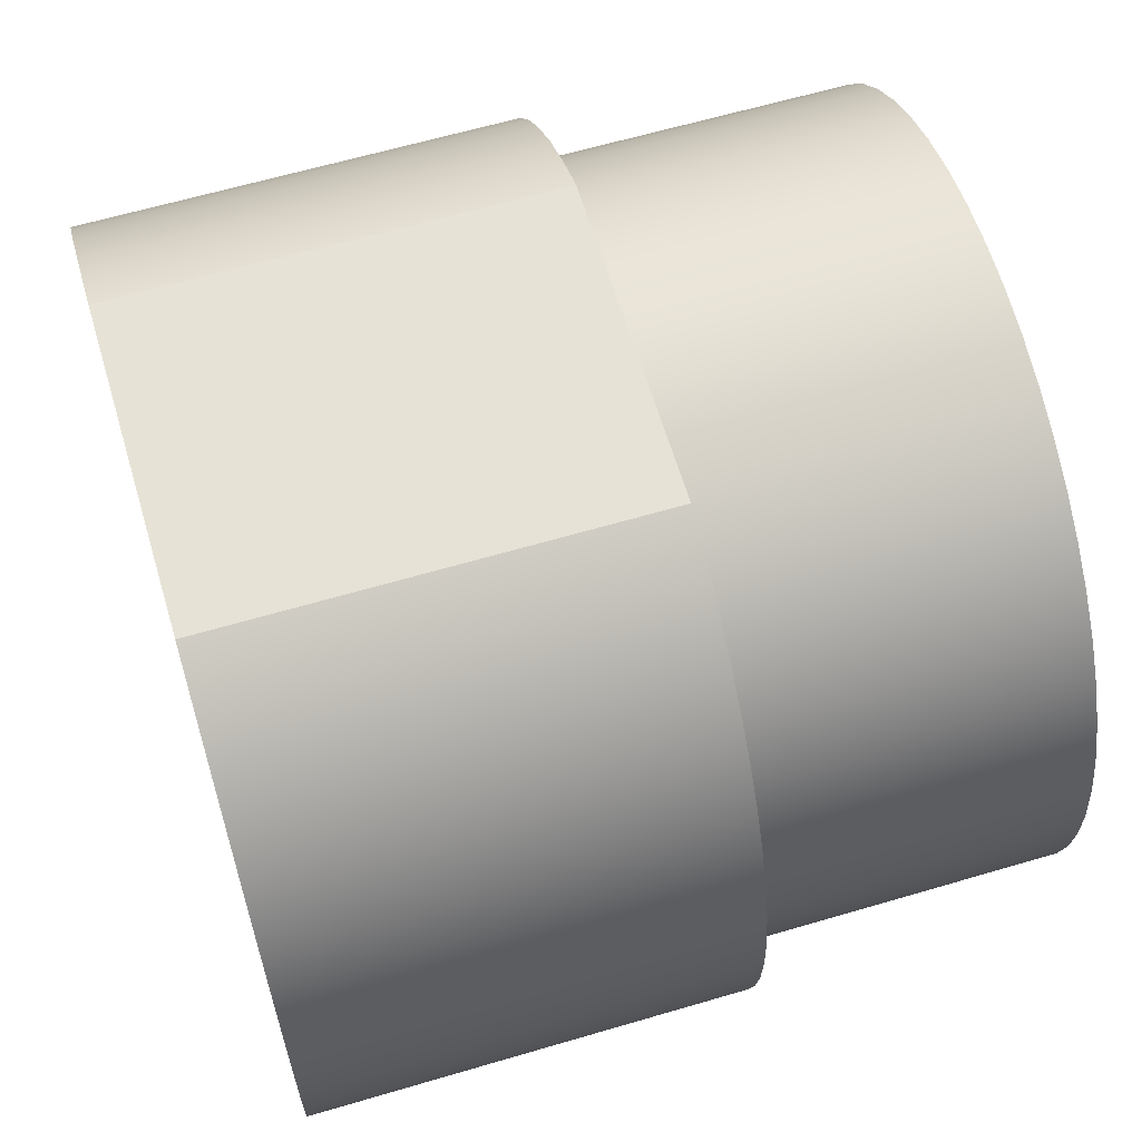
<metadata>
{"format":"obj","ext":"obj","renderer":"f3d","projection":"perspective","resolution":1024,"background":"white","views":[{"elev":63.0,"azim":73.4,"up":"+Y"}]}
</metadata>
<code>
v -1.4 1.715e-16 -1.5
v -1.388 0.1866 -1.5
v -1.35 0.3699 -1.5
v -1.289 0.5465 -1.5
v -1.205 0.7135 -1.5
v -1.099 0.8676 -1.5
v -0.9733 1.006 -1.5
v -0.8305 1.127 -1.5
v -0.6728 1.228 -1.5
v -0.5032 1.306 -1.5
v -0.3245 1.362 -1.5
v -0.1401 1.393 -1.5
v 0.04678 1.399 -1.5
v 0.2329 1.38 -1.5
v 0.4148 1.337 -1.5
v 0.5893 1.27 -1.5
v 0.7533 1.18 -1.5
v 0.9039 1.069 -1.5
v 1.038 0.9391 -1.5
v 1.154 0.7923 -1.5
v 1.25 0.6314 -1.5
v 1.323 0.4592 -1.5
v 1.372 0.2789 -1.5
v 1.397 0.09351 -1.5
v 1.397 -0.09351 -1.5
v 1.372 -0.2789 -1.5
v 1.323 -0.4592 -1.5
v 1.25 -0.6314 -1.5
v 1.154 -0.7923 -1.5
v 1.038 -0.9391 -1.5
v 0.9039 -1.069 -1.5
v 0.7533 -1.18 -1.5
v 0.5893 -1.27 -1.5
v 0.4148 -1.337 -1.5
v 0.2329 -1.38 -1.5
v 0.04678 -1.399 -1.5
v -0.1401 -1.393 -1.5
v -0.3245 -1.362 -1.5
v -0.5032 -1.306 -1.5
v -0.6728 -1.228 -1.5
v -0.8305 -1.127 -1.5
v -0.9733 -1.006 -1.5
v -1.099 -0.8676 -1.5
v -1.205 -0.7135 -1.5
v -1.289 -0.5465 -1.5
v -1.35 -0.3699 -1.5
v -1.388 -0.1866 -1.5
v -1.4 1.715e-16 0
v -1.388 -0.1866 0
v -1.35 -0.3699 0
v -1.289 -0.5465 0
v -1.205 -0.7135 0
v -1.099 -0.8676 0
v -0.9733 -1.006 0
v -0.8305 -1.127 0
v -0.6728 -1.228 0
v -0.5032 -1.306 0
v -0.3245 -1.362 0
v -0.1401 -1.393 0
v 0.04678 -1.399 0
v 0.2329 -1.38 0
v 0.4148 -1.337 0
v 0.5893 -1.27 0
v 0.7533 -1.18 0
v 0.9039 -1.069 0
v 1.038 -0.9391 0
v 1.154 -0.7923 0
v 1.25 -0.6314 0
v 1.323 -0.4592 0
v 1.372 -0.2789 0
v 1.397 -0.09351 0
v 1.397 0.09351 0
v 1.372 0.2789 0
v 1.323 0.4592 0
v 1.25 0.6314 0
v 1.154 0.7923 0
v 1.038 0.9391 0
v 0.9039 1.069 0
v 0.7533 1.18 0
v 0.5893 1.27 0
v 0.4148 1.337 0
v 0.2329 1.38 0
v 0.04678 1.399 0
v -0.1401 1.393 0
v -0.3245 1.362 0
v -0.5032 1.306 0
v -0.6728 1.228 0
v -0.8305 1.127 0
v -0.9733 1.006 0
v -1.099 0.8676 0
v -1.205 0.7135 0
v -1.289 0.5465 0
v -1.35 0.3699 0
v -1.388 0.1866 0
v -1.4 1.715e-16 -1.5
v -1.4 1.715e-16 0
v -1.8 2.204e-16 -1.5
v -1.787 -0.2129 -1.5
v -1.75 -0.4228 -1.5
v -1.687 -0.6268 -1.5
v -1.601 -0.8219 -1.5
v -1.493 -1.006 -1.5
v -1.364 -1.175 -1.5
v -1.215 -1.328 -1.5
v -1.049 -1.462 -1.5
v -0.869 -1.576 -1.5
v -0.6765 -1.668 -1.5
v -0.4745 -1.736 -1.5
v -0.2658 -1.78 -1.5
v -0.05334 -1.799 -1.5
v 0.1598 -1.793 -1.5
v 0.3708 -1.761 -1.5
v 0.5765 -1.705 -1.5
v 0.7741 -1.625 -1.5
v 0.9609 -1.522 -1.5
v 1.134 -1.398 -1.5
v 1.292 -1.254 -1.5
v 1.431 -1.092 -1.5
v 1.55 -0.9154 -1.5
v 1.647 -0.7256 -1.5
v 1.722 -0.5257 -1.5
v 1.772 -0.3184 -1.5
v 1.797 -0.1066 -1.5
v 1.797 0.1066 -1.5
v 1.772 0.3184 -1.5
v 1.722 0.5257 -1.5
v 1.647 0.7256 -1.5
v 1.55 0.9154 -1.5
v 1.431 1.092 -1.5
v 1.292 1.254 -1.5
v 1.134 1.398 -1.5
v 0.9609 1.522 -1.5
v 0.7741 1.625 -1.5
v 0.5765 1.705 -1.5
v 0.3708 1.761 -1.5
v 0.1598 1.793 -1.5
v -0.05334 1.799 -1.5
v -0.2658 1.78 -1.5
v -0.4745 1.736 -1.5
v -0.6765 1.668 -1.5
v -0.869 1.576 -1.5
v -1.049 1.462 -1.5
v -1.215 1.328 -1.5
v -1.364 1.175 -1.5
v -1.493 1.006 -1.5
v -1.601 0.8219 -1.5
v -1.687 0.6268 -1.5
v -1.75 0.4228 -1.5
v -1.787 0.2129 -1.5
v -1.8 2.204e-16 0
v -1.787 0.2129 0
v -1.75 0.4228 0
v -1.687 0.6268 0
v -1.601 0.8219 0
v -1.493 1.006 0
v -1.364 1.175 0
v -1.215 1.328 0
v -1.049 1.462 0
v -0.869 1.576 0
v -0.6765 1.668 0
v -0.4745 1.736 0
v -0.2658 1.78 0
v -0.05334 1.799 0
v 0.1598 1.793 0
v 0.3708 1.761 0
v 0.5765 1.705 0
v 0.7741 1.625 0
v 0.9609 1.522 0
v 1.134 1.398 0
v 1.292 1.254 0
v 1.431 1.092 0
v 1.55 0.9154 0
v 1.647 0.7256 0
v 1.722 0.5257 0
v 1.772 0.3184 0
v 1.797 0.1066 0
v 1.797 -0.1066 0
v 1.772 -0.3184 0
v 1.722 -0.5257 0
v 1.647 -0.7256 0
v 1.55 -0.9154 0
v 1.431 -1.092 0
v 1.292 -1.254 0
v 1.134 -1.398 0
v 0.9609 -1.522 0
v 0.7741 -1.625 0
v 0.5765 -1.705 0
v 0.3708 -1.761 0
v 0.1598 -1.793 0
v -0.05334 -1.799 0
v -0.2658 -1.78 0
v -0.4745 -1.736 0
v -0.6765 -1.668 0
v -0.869 -1.576 0
v -1.049 -1.462 0
v -1.215 -1.328 0
v -1.364 -1.175 0
v -1.493 -1.006 0
v -1.601 -0.8219 0
v -1.687 -0.6268 0
v -1.75 -0.4228 0
v -1.787 -0.2129 0
v -1.8 2.204e-16 0
v -1.8 2.204e-16 -1.5
v -1.4 1.715e-16 -1.5
v -1.388 -0.1866 -1.5
v -1.35 -0.3699 -1.5
v -1.289 -0.5465 -1.5
v -1.205 -0.7135 -1.5
v -1.099 -0.8676 -1.5
v -0.9733 -1.006 -1.5
v -0.8305 -1.127 -1.5
v -0.6728 -1.228 -1.5
v -0.5032 -1.306 -1.5
v -0.3245 -1.362 -1.5
v -0.1401 -1.393 -1.5
v 0.04678 -1.399 -1.5
v 0.2329 -1.38 -1.5
v 0.4148 -1.337 -1.5
v 0.5893 -1.27 -1.5
v 0.7533 -1.18 -1.5
v 0.9039 -1.069 -1.5
v 1.038 -0.9391 -1.5
v 1.154 -0.7923 -1.5
v 1.25 -0.6314 -1.5
v 1.323 -0.4592 -1.5
v 1.372 -0.2789 -1.5
v 1.397 -0.09351 -1.5
v 1.397 0.09351 -1.5
v 1.372 0.2789 -1.5
v 1.323 0.4592 -1.5
v 1.25 0.6314 -1.5
v 1.154 0.7923 -1.5
v 1.038 0.9391 -1.5
v 0.9039 1.069 -1.5
v 0.7533 1.18 -1.5
v 0.5893 1.27 -1.5
v 0.4148 1.337 -1.5
v 0.2329 1.38 -1.5
v 0.04678 1.399 -1.5
v -0.1401 1.393 -1.5
v -0.3245 1.362 -1.5
v -0.5032 1.306 -1.5
v -0.6728 1.228 -1.5
v -0.8305 1.127 -1.5
v -0.9733 1.006 -1.5
v -1.099 0.8676 -1.5
v -1.205 0.7135 -1.5
v -1.289 0.5465 -1.5
v -1.35 0.3699 -1.5
v -1.388 0.1866 -1.5
v -1.8 2.204e-16 -1.5
v -1.787 0.2129 -1.5
v -1.75 0.4228 -1.5
v -1.687 0.6268 -1.5
v -1.601 0.8219 -1.5
v -1.493 1.006 -1.5
v -1.364 1.175 -1.5
v -1.215 1.328 -1.5
v -1.049 1.462 -1.5
v -0.869 1.576 -1.5
v -0.6765 1.668 -1.5
v -0.4745 1.736 -1.5
v -0.2658 1.78 -1.5
v -0.05334 1.799 -1.5
v 0.1598 1.793 -1.5
v 0.3708 1.761 -1.5
v 0.5765 1.705 -1.5
v 0.7741 1.625 -1.5
v 0.9609 1.522 -1.5
v 1.134 1.398 -1.5
v 1.292 1.254 -1.5
v 1.431 1.092 -1.5
v 1.55 0.9154 -1.5
v 1.647 0.7256 -1.5
v 1.722 0.5257 -1.5
v 1.772 0.3184 -1.5
v 1.797 0.1066 -1.5
v 1.797 -0.1066 -1.5
v 1.772 -0.3184 -1.5
v 1.722 -0.5257 -1.5
v 1.647 -0.7256 -1.5
v 1.55 -0.9154 -1.5
v 1.431 -1.092 -1.5
v 1.292 -1.254 -1.5
v 1.134 -1.398 -1.5
v 0.9609 -1.522 -1.5
v 0.7741 -1.625 -1.5
v 0.5765 -1.705 -1.5
v 0.3708 -1.761 -1.5
v 0.1598 -1.793 -1.5
v -0.05334 -1.799 -1.5
v -0.2658 -1.78 -1.5
v -0.4745 -1.736 -1.5
v -0.6765 -1.668 -1.5
v -0.869 -1.576 -1.5
v -1.049 -1.462 -1.5
v -1.215 -1.328 -1.5
v -1.364 -1.175 -1.5
v -1.493 -1.006 -1.5
v -1.601 -0.8219 -1.5
v -1.687 -0.6268 -1.5
v -1.75 -0.4228 -1.5
v -1.787 -0.2129 -1.5
v -0.7599 -1.85 0
v -0.9538 -1.758 0
v -1.137 -1.646 0
v -1.306 -1.514 0
v -1.461 -1.366 0
v -1.599 -1.201 0
v -1.719 -1.023 0
v -1.818 -0.8328 0
v -1.897 -0.6331 0
v -1.954 -0.4262 0
v -1.988 -0.2143 0
v -2 4.441e-16 0
v -1.988 0.2143 0
v -1.954 0.4262 0
v -1.897 0.6331 0
v -1.818 0.8328 0
v -1.719 1.023 0
v -1.599 1.201 0
v -1.461 1.366 0
v -1.306 1.514 0
v -1.137 1.646 0
v -0.9538 1.758 0
v -0.7599 1.85 0
v 0.7599 1.85 0
v 0.9538 1.758 0
v 1.137 1.646 0
v 1.306 1.514 0
v 1.461 1.366 0
v 1.599 1.201 0
v 1.719 1.023 0
v 1.818 0.8328 0
v 1.897 0.6331 0
v 1.954 0.4262 0
v 1.988 0.2143 0
v 2 3.331e-16 0
v 1.988 -0.2143 0
v 1.954 -0.4262 0
v 1.897 -0.6331 0
v 1.818 -0.8328 0
v 1.719 -1.023 0
v 1.599 -1.201 0
v 1.461 -1.366 0
v 1.306 -1.514 0
v 1.137 -1.646 0
v 0.9538 -1.758 0
v 0.7599 -1.85 0
v -1.8 2.204e-16 0
v -1.787 -0.2129 0
v -1.75 -0.4228 0
v -1.687 -0.6268 0
v -1.601 -0.8219 0
v -1.493 -1.006 0
v -1.364 -1.175 0
v -1.215 -1.328 0
v -1.049 -1.462 0
v -0.869 -1.576 0
v -0.6765 -1.668 0
v -0.4745 -1.736 0
v -0.2658 -1.78 0
v -0.05334 -1.799 0
v 0.1598 -1.793 0
v 0.3708 -1.761 0
v 0.5765 -1.705 0
v 0.7741 -1.625 0
v 0.9609 -1.522 0
v 1.134 -1.398 0
v 1.292 -1.254 0
v 1.431 -1.092 0
v 1.55 -0.9154 0
v 1.647 -0.7256 0
v 1.722 -0.5257 0
v 1.772 -0.3184 0
v 1.797 -0.1066 0
v 1.797 0.1066 0
v 1.772 0.3184 0
v 1.722 0.5257 0
v 1.647 0.7256 0
v 1.55 0.9154 0
v 1.431 1.092 0
v 1.292 1.254 0
v 1.134 1.398 0
v 0.9609 1.522 0
v 0.7741 1.625 0
v 0.5765 1.705 0
v 0.3708 1.761 0
v 0.1598 1.793 0
v -0.05334 1.799 0
v -0.2658 1.78 0
v -0.4745 1.736 0
v -0.6765 1.668 0
v -0.869 1.576 0
v -1.049 1.462 0
v -1.215 1.328 0
v -1.364 1.175 0
v -1.493 1.006 0
v -1.601 0.8219 0
v -1.687 0.6268 0
v -1.75 0.4228 0
v -1.787 0.2129 0
v 0.7599 1.85 0
v -0.7599 1.85 0
v -0.7599 1.85 2
v 0.7599 1.85 2
v 0.7599 -1.85 0
v 0.9538 -1.758 0
v 1.137 -1.646 0
v 1.306 -1.514 0
v 1.461 -1.366 0
v 1.599 -1.201 0
v 1.719 -1.023 0
v 1.818 -0.8328 0
v 1.897 -0.6331 0
v 1.954 -0.4262 0
v 1.988 -0.2143 0
v 2 3.331e-16 0
v 1.988 0.2143 0
v 1.954 0.4262 0
v 1.897 0.6331 0
v 1.818 0.8328 0
v 1.719 1.023 0
v 1.599 1.201 0
v 1.461 1.366 0
v 1.306 1.514 0
v 1.137 1.646 0
v 0.9538 1.758 0
v 0.7599 1.85 0
v 0.7599 1.85 2
v 0.9538 1.758 2
v 1.137 1.646 2
v 1.306 1.514 2
v 1.461 1.366 2
v 1.599 1.201 2
v 1.719 1.023 2
v 1.818 0.8328 2
v 1.897 0.6331 2
v 1.954 0.4262 2
v 1.988 0.2143 2
v 2 3.331e-16 2
v 1.988 -0.2143 2
v 1.954 -0.4262 2
v 1.897 -0.6331 2
v 1.818 -0.8328 2
v 1.719 -1.023 2
v 1.599 -1.201 2
v 1.461 -1.366 2
v 1.306 -1.514 2
v 1.137 -1.646 2
v 0.9538 -1.758 2
v 0.7599 -1.85 2
v -0.7599 -1.85 0
v 0.7599 -1.85 0
v 0.7599 -1.85 2
v -0.7599 -1.85 2
v -0.7599 1.85 0
v -0.9538 1.758 0
v -1.137 1.646 0
v -1.306 1.514 0
v -1.461 1.366 0
v -1.599 1.201 0
v -1.719 1.023 0
v -1.818 0.8328 0
v -1.897 0.6331 0
v -1.954 0.4262 0
v -1.988 0.2143 0
v -2 4.441e-16 0
v -1.988 -0.2143 0
v -1.954 -0.4262 0
v -1.897 -0.6331 0
v -1.818 -0.8328 0
v -1.719 -1.023 0
v -1.599 -1.201 0
v -1.461 -1.366 0
v -1.306 -1.514 0
v -1.137 -1.646 0
v -0.9538 -1.758 0
v -0.7599 -1.85 0
v -0.7599 -1.85 2
v -0.9538 -1.758 2
v -1.137 -1.646 2
v -1.306 -1.514 2
v -1.461 -1.366 2
v -1.599 -1.201 2
v -1.719 -1.023 2
v -1.818 -0.8328 2
v -1.897 -0.6331 2
v -1.954 -0.4262 2
v -1.988 -0.2143 2
v -2 4.441e-16 2
v -1.988 0.2143 2
v -1.954 0.4262 2
v -1.897 0.6331 2
v -1.818 0.8328 2
v -1.719 1.023 2
v -1.599 1.201 2
v -1.461 1.366 2
v -1.306 1.514 2
v -1.137 1.646 2
v -0.9538 1.758 2
v -0.7599 1.85 2
v -0.7599 1.85 2
v -0.9538 1.758 2
v -1.137 1.646 2
v -1.306 1.514 2
v -1.461 1.366 2
v -1.599 1.201 2
v -1.719 1.023 2
v -1.818 0.8328 2
v -1.897 0.6331 2
v -1.954 0.4262 2
v -1.988 0.2143 2
v -2 4.441e-16 2
v -1.988 -0.2143 2
v -1.954 -0.4262 2
v -1.897 -0.6331 2
v -1.818 -0.8328 2
v -1.719 -1.023 2
v -1.599 -1.201 2
v -1.461 -1.366 2
v -1.306 -1.514 2
v -1.137 -1.646 2
v -0.9538 -1.758 2
v -0.7599 -1.85 2
v 0.7599 -1.85 2
v 0.9538 -1.758 2
v 1.137 -1.646 2
v 1.306 -1.514 2
v 1.461 -1.366 2
v 1.599 -1.201 2
v 1.719 -1.023 2
v 1.818 -0.8328 2
v 1.897 -0.6331 2
v 1.954 -0.4262 2
v 1.988 -0.2143 2
v 2 3.331e-16 2
v 1.988 0.2143 2
v 1.954 0.4262 2
v 1.897 0.6331 2
v 1.818 0.8328 2
v 1.719 1.023 2
v 1.599 1.201 2
v 1.461 1.366 2
v 1.306 1.514 2
v 1.137 1.646 2
v 0.9538 1.758 2
v 0.7599 1.85 2
v -1.4 1.715e-16 0
v -1.388 0.1866 0
v -1.35 0.3699 0
v -1.289 0.5465 0
v -1.205 0.7135 0
v -1.099 0.8676 0
v -0.9733 1.006 0
v -0.8305 1.127 0
v -0.6728 1.228 0
v -0.5032 1.306 0
v -0.3245 1.362 0
v -0.1401 1.393 0
v 0.04678 1.399 0
v 0.2329 1.38 0
v 0.4148 1.337 0
v 0.5893 1.27 0
v 0.7533 1.18 0
v 0.9039 1.069 0
v 1.038 0.9391 0
v 1.154 0.7923 0
v 1.25 0.6314 0
v 1.323 0.4592 0
v 1.372 0.2789 0
v 1.397 0.09351 0
v 1.397 -0.09351 0
v 1.372 -0.2789 0
v 1.323 -0.4592 0
v 1.25 -0.6314 0
v 1.154 -0.7923 0
v 1.038 -0.9391 0
v 0.9039 -1.069 0
v 0.7533 -1.18 0
v 0.5893 -1.27 0
v 0.4148 -1.337 0
v 0.2329 -1.38 0
v 0.04678 -1.399 0
v -0.1401 -1.393 0
v -0.3245 -1.362 0
v -0.5032 -1.306 0
v -0.6728 -1.228 0
v -0.8305 -1.127 0
v -0.9733 -1.006 0
v -1.099 -0.8676 0
v -1.205 -0.7135 0
v -1.289 -0.5465 0
v -1.35 -0.3699 0
v -1.388 -0.1866 0
g 063b6e8c-e305-11ea-bc24-54bf646e7e1f
f 2 94 1
f 1 94 96
f 95 48 47
f 47 48 49
f 47 49 46
f 46 49 50
f 46 50 45
f 45 50 51
f 45 51 44
f 44 51 52
f 44 52 43
f 43 52 53
f 43 53 42
f 42 53 54
f 42 54 41
f 41 54 55
f 41 55 40
f 40 55 56
f 40 56 39
f 39 56 57
f 39 57 38
f 38 57 58
f 38 58 37
f 37 58 59
f 37 59 36
f 36 59 60
f 36 60 35
f 35 60 61
f 35 61 34
f 34 61 62
f 34 62 33
f 33 62 63
f 33 63 32
f 32 63 64
f 32 64 31
f 31 64 65
f 31 65 30
f 30 65 66
f 30 66 29
f 29 66 67
f 29 67 28
f 28 67 68
f 28 68 27
f 27 68 69
f 27 69 26
f 26 69 70
f 26 70 25
f 25 70 71
f 25 71 24
f 24 71 72
f 24 72 23
f 23 72 73
f 23 73 22
f 22 73 74
f 22 74 21
f 21 74 75
f 21 75 20
f 20 75 76
f 20 76 19
f 19 76 77
f 19 77 18
f 18 77 78
f 18 78 17
f 17 78 79
f 17 79 16
f 16 79 80
f 16 80 15
f 15 80 81
f 15 81 14
f 14 81 82
f 14 82 13
f 13 82 83
f 13 83 12
f 12 83 84
f 12 84 11
f 11 84 85
f 11 85 10
f 10 85 86
f 10 86 9
f 9 86 87
f 9 87 8
f 8 87 88
f 8 88 7
f 7 88 89
f 7 89 6
f 6 89 90
f 6 90 5
f 5 90 91
f 5 91 4
f 4 91 92
f 4 92 3
f 3 92 93
f 3 93 2
f 2 93 94
g 063c0aba-e305-11ea-85e8-54bf646e7e1f
f 98 202 97
f 97 202 203
f 204 150 149
f 149 150 151
f 149 151 148
f 148 151 152
f 148 152 147
f 147 152 153
f 147 153 146
f 146 153 154
f 146 154 145
f 145 154 155
f 145 155 144
f 144 155 156
f 144 156 143
f 143 156 157
f 143 157 142
f 142 157 158
f 142 158 141
f 141 158 159
f 141 159 140
f 140 159 160
f 140 160 139
f 139 160 161
f 139 161 138
f 138 161 162
f 138 162 137
f 137 162 163
f 137 163 136
f 136 163 164
f 136 164 135
f 135 164 165
f 135 165 134
f 134 165 166
f 134 166 133
f 133 166 167
f 133 167 132
f 132 167 168
f 132 168 131
f 131 168 169
f 131 169 130
f 130 169 170
f 130 170 129
f 129 170 171
f 129 171 128
f 128 171 172
f 128 172 127
f 127 172 173
f 127 173 126
f 126 173 174
f 126 174 125
f 125 174 175
f 125 175 124
f 124 175 176
f 124 176 123
f 123 176 177
f 123 177 122
f 122 177 178
f 122 178 121
f 121 178 179
f 121 179 120
f 120 179 180
f 120 180 119
f 119 180 181
f 119 181 118
f 118 181 182
f 118 182 117
f 117 182 183
f 117 183 116
f 116 183 184
f 116 184 115
f 115 184 185
f 115 185 114
f 114 185 186
f 114 186 113
f 113 186 187
f 113 187 112
f 112 187 188
f 112 188 111
f 111 188 189
f 111 189 110
f 110 189 190
f 110 190 109
f 109 190 191
f 109 191 108
f 108 191 192
f 108 192 107
f 107 192 193
f 107 193 106
f 106 193 194
f 106 194 105
f 105 194 195
f 105 195 104
f 104 195 196
f 104 196 103
f 103 196 197
f 103 197 102
f 102 197 198
f 102 198 101
f 101 198 199
f 101 199 100
f 100 199 200
f 100 200 99
f 99 200 201
f 99 201 98
f 98 201 202
g 063c7fdc-e305-11ea-895f-54bf646e7e1f
f 206 304 205
f 205 304 252
f 205 252 253
f 304 206 303
f 303 206 207
f 303 207 302
f 302 207 208
f 302 208 301
f 301 208 209
f 301 209 300
f 300 209 210
f 300 210 299
f 299 210 211
f 299 211 298
f 298 211 212
f 298 212 297
f 297 212 213
f 297 213 296
f 296 213 295
f 295 213 214
f 295 214 294
f 294 214 215
f 294 215 293
f 293 215 216
f 293 216 292
f 292 216 217
f 292 217 291
f 291 217 218
f 291 218 290
f 290 218 219
f 290 219 289
f 289 219 220
f 289 220 288
f 288 220 221
f 288 221 287
f 287 221 286
f 286 221 222
f 286 222 285
f 285 222 223
f 285 223 284
f 284 223 224
f 284 224 283
f 283 224 225
f 283 225 282
f 282 225 226
f 282 226 281
f 281 226 227
f 281 227 280
f 280 227 228
f 280 228 279
f 279 228 278
f 278 228 229
f 278 229 277
f 277 229 230
f 277 230 276
f 276 230 231
f 276 231 275
f 275 231 232
f 275 232 274
f 274 232 233
f 274 233 273
f 273 233 234
f 273 234 272
f 272 234 235
f 272 235 271
f 271 235 236
f 271 236 270
f 270 236 269
f 269 236 237
f 269 237 268
f 268 237 238
f 268 238 267
f 267 238 239
f 267 239 266
f 266 239 240
f 266 240 265
f 265 240 241
f 265 241 264
f 264 241 242
f 264 242 263
f 263 242 243
f 263 243 262
f 262 243 244
f 262 244 261
f 261 244 260
f 260 244 245
f 260 245 259
f 259 245 246
f 259 246 258
f 258 246 247
f 258 247 257
f 257 247 248
f 257 248 256
f 256 248 249
f 256 249 255
f 255 249 250
f 255 250 254
f 254 250 251
f 254 251 253
f 253 251 205
g 06152538-e305-11ea-8262-54bf646e7e1f
f 306 361 305
f 305 361 362
f 305 362 363
f 361 306 360
f 360 306 307
f 360 307 359
f 359 307 308
f 359 308 358
f 358 308 309
f 358 309 357
f 357 309 310
f 357 310 356
f 356 310 311
f 356 311 355
f 355 311 312
f 355 312 354
f 354 312 313
f 354 313 353
f 353 313 314
f 353 314 352
f 352 314 315
f 352 315 351
f 351 315 316
f 351 316 317
f 351 317 403
f 403 317 318
f 403 318 402
f 402 318 319
f 402 319 401
f 401 319 320
f 401 320 400
f 400 320 321
f 400 321 399
f 399 321 322
f 399 322 398
f 398 322 323
f 398 323 397
f 397 323 324
f 397 324 396
f 396 324 325
f 396 325 395
f 395 325 326
f 395 326 394
f 394 326 327
f 394 327 393
f 393 327 392
f 392 327 391
f 391 327 328
f 391 328 390
f 390 328 389
f 389 328 388
f 388 328 387
f 387 328 329
f 387 329 386
f 386 329 330
f 386 330 385
f 385 330 331
f 385 331 384
f 384 331 332
f 384 332 383
f 383 332 333
f 383 333 334
f 383 334 382
f 382 334 335
f 382 335 381
f 381 335 336
f 381 336 380
f 380 336 337
f 380 337 379
f 379 337 338
f 379 338 378
f 378 338 339
f 378 339 377
f 377 339 340
f 377 340 376
f 376 340 341
f 376 341 375
f 375 341 342
f 375 342 374
f 374 342 343
f 374 343 373
f 373 343 344
f 373 344 372
f 372 344 345
f 372 345 346
f 372 346 371
f 371 346 347
f 371 347 370
f 370 347 348
f 370 348 369
f 369 348 349
f 369 349 368
f 368 349 350
f 368 350 367
f 367 350 366
f 366 350 365
f 365 350 364
f 364 350 305
f 364 305 363
g 0612db86-e305-11ea-9d4d-54bf646e7e1f
f 404 405 407
f 407 405 406
g 0613299a-e305-11ea-baa4-54bf646e7e1f
f 453 408 452
f 452 408 409
f 452 409 410
f 452 410 451
f 451 410 411
f 451 411 450
f 450 411 412
f 450 412 449
f 449 412 413
f 449 413 448
f 448 413 414
f 448 414 447
f 447 414 415
f 447 415 446
f 446 415 416
f 446 416 445
f 445 416 417
f 445 417 444
f 444 417 418
f 444 418 443
f 443 418 419
f 443 419 442
f 442 419 420
f 442 420 441
f 441 420 421
f 441 421 440
f 440 421 422
f 440 422 439
f 439 422 423
f 439 423 438
f 438 423 424
f 438 424 437
f 437 424 425
f 437 425 436
f 436 425 426
f 436 426 435
f 435 426 427
f 435 427 434
f 434 427 428
f 434 428 433
f 433 428 429
f 433 429 432
f 432 429 431
f 431 429 430
g 06139ec2-e305-11ea-85fb-54bf646e7e1f
f 454 455 457
f 457 455 456
g 061413e8-e305-11ea-8742-54bf646e7e1f
f 503 458 502
f 502 458 459
f 502 459 460
f 502 460 501
f 501 460 461
f 501 461 500
f 500 461 462
f 500 462 499
f 499 462 463
f 499 463 498
f 498 463 464
f 498 464 497
f 497 464 465
f 497 465 496
f 496 465 466
f 496 466 495
f 495 466 467
f 495 467 494
f 494 467 468
f 494 468 493
f 493 468 469
f 493 469 492
f 492 469 470
f 492 470 491
f 491 470 471
f 491 471 490
f 490 471 472
f 490 472 489
f 489 472 473
f 489 473 488
f 488 473 474
f 488 474 487
f 487 474 475
f 487 475 486
f 486 475 476
f 486 476 485
f 485 476 477
f 485 477 484
f 484 477 478
f 484 478 483
f 483 478 479
f 483 479 482
f 482 479 481
f 481 479 480
g 0614b012-e305-11ea-b6ca-54bf646e7e1f
f 549 504 548
f 548 504 505
f 548 505 547
f 547 505 506
f 547 506 546
f 546 506 507
f 546 507 545
f 545 507 508
f 545 508 544
f 544 508 509
f 544 509 543
f 543 509 510
f 543 510 542
f 542 510 511
f 542 511 541
f 541 511 512
f 541 512 540
f 540 512 513
f 540 513 539
f 539 513 514
f 539 514 538
f 538 514 515
f 538 515 537
f 537 515 516
f 537 516 536
f 536 516 517
f 536 517 535
f 535 517 518
f 535 518 534
f 534 518 519
f 534 519 533
f 533 519 520
f 533 520 532
f 532 520 521
f 532 521 531
f 531 521 522
f 531 522 530
f 530 522 523
f 530 523 529
f 529 523 524
f 529 524 528
f 528 524 525
f 528 525 527
f 527 525 526
g 063ddf40-e305-11ea-997b-54bf646e7e1f
f 550 551 596
f 596 551 552
f 596 552 595
f 595 552 553
f 595 553 554
f 554 555 595
f 595 555 556
f 595 556 557
f 557 558 595
f 595 558 559
f 595 559 560
f 560 561 595
f 595 561 562
f 595 562 563
f 595 563 594
f 594 563 564
f 594 564 565
f 565 566 594
f 594 566 567
f 594 567 568
f 568 569 594
f 594 569 570
f 594 570 571
f 571 572 594
f 594 572 573
f 594 573 574
f 574 575 594
f 594 575 576
f 594 576 577
f 594 577 593
f 593 577 578
f 593 578 592
f 592 578 579
f 592 579 591
f 591 579 580
f 591 580 590
f 590 580 581
f 590 581 589
f 589 581 582
f 589 582 588
f 588 582 583
f 588 583 587
f 587 583 584
f 587 584 586
f 586 584 585

</code>
